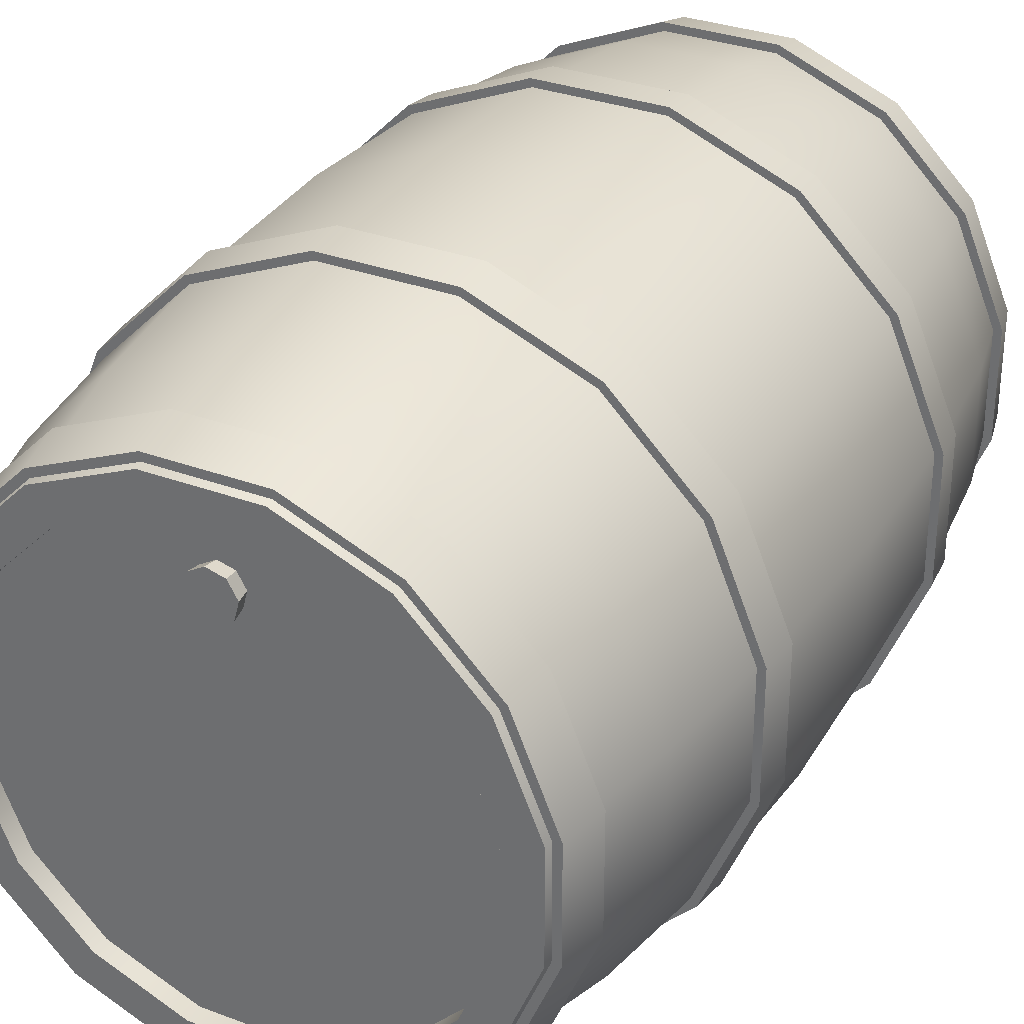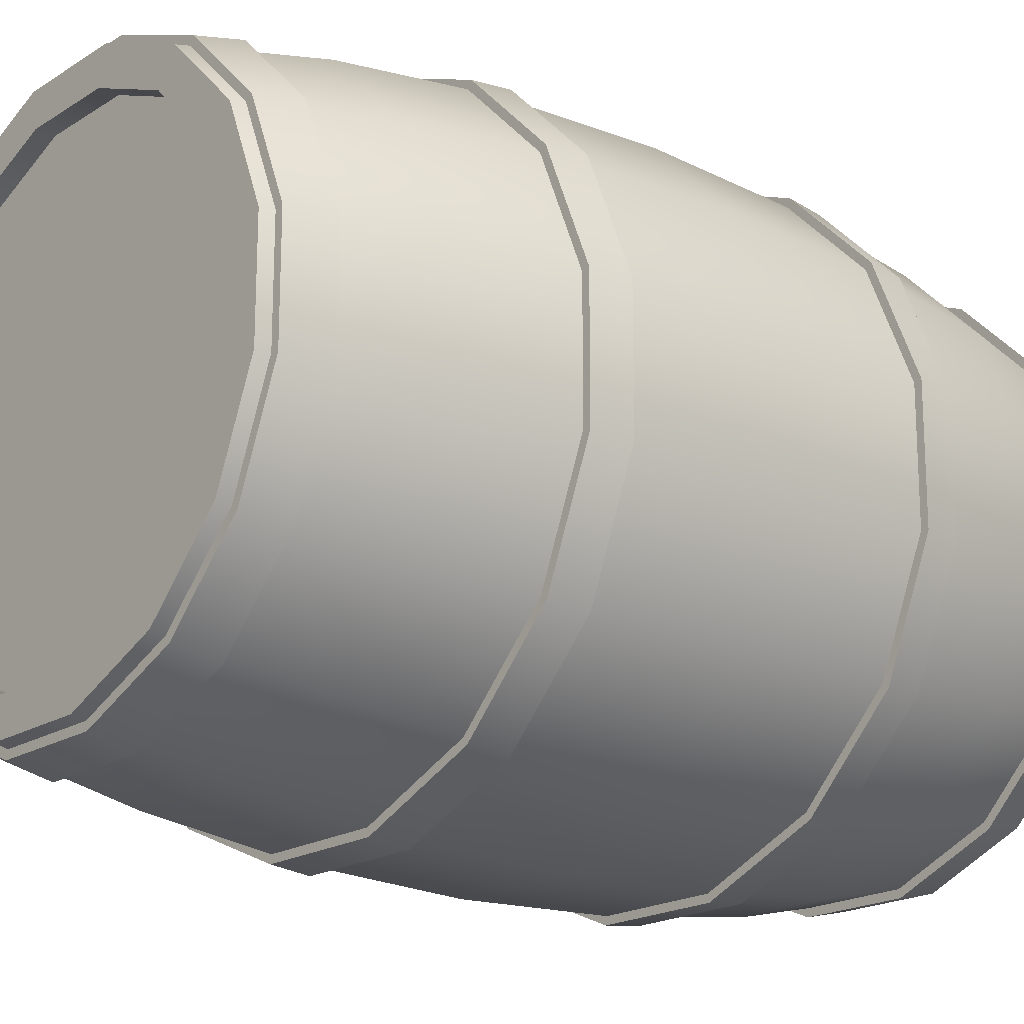
<metadata>
{"format":"obj","ext":"obj","renderer":"f3d","projection":"perspective","resolution":1024,"background":"white","views":[{"elev":31.7,"azim":-152.0,"up":"+Z"},{"elev":-19.1,"azim":50.0,"up":"+Z"}]}
</metadata>
<code>
o wooden_barrel_1
v -0.1848 0.1464 0.2779
v -0.3031 0.6764 -0.2016
v -0.2005 0.5 0.3015
v -0.1989 0.7188 0.2991
v -0.1848 0.8536 0.2779
v -0.2771 0.1464 0.186
v -0.2991 0.7188 -0.1989
v -0.3007 0.5 0.2018
v -0.2982 0.7188 0.2002
v -0.2771 0.8536 0.186
v -0.3272 0.1464 0.06582
v 0.3569 0.6764 -0.0718
v -0.355 0.5 0.07142
v -0.3522 0.7188 0.07085
v -0.3272 0.8536 0.06582
v -0.06582 0.8536 -0.3272
v -0.3525 0.7188 -0.06931
v -0.07142 0.5 -0.355
v 0.3522 0.7188 -0.07085
v -0.06582 0.1464 -0.3272
v -0.186 0.8536 -0.2771
v 0.06931 0.7188 -0.3525
v -0.2018 0.5 -0.3007
v 0.3023 0.6764 -0.2029
v -0.186 0.1464 -0.2771
v -0.2779 0.8536 -0.1848
v 0.3525 0.7188 0.06931
v -0.3015 0.5 -0.2005
v 0.2982 0.7188 -0.2002
v -0.2779 0.1464 -0.1848
v -0.3274 0.1464 -0.06439
v 0.2016 0.6764 -0.3031
v -0.3553 0.5 -0.06987
v 0.3572 0.6764 0.07024
v -0.3274 0.8536 -0.06439
v 0.3274 0.1464 0.06439
v 0.1989 0.7188 -0.2991
v 0.3553 0.5 0.06987
v 0.07024 0.6764 -0.3572
v 0.3274 0.8536 0.06439
v 0.3272 0.8536 -0.06582
v -0.3572 0.6764 -0.07024
v 0.355 0.5 -0.07142
v -0.07024 0.6764 0.3572
v 0.3272 0.1464 -0.06582
v 0.2771 0.8536 -0.186
v -0.3569 0.6764 0.0718
v 0.3007 0.5 -0.2018
v -0.06931 0.7188 0.3525
v 0.2771 0.1464 -0.186
v 0.1848 0.8536 -0.2779
v -0.3023 0.6764 0.2029
v 0.2005 0.5 -0.3015
v 0.0718 0.6764 0.3569
v 0.1848 0.1464 -0.2779
v 0.06439 0.1464 -0.3274
v 0.07085 0.7188 0.3522
v 0.06987 0.5 -0.3553
v -0.2016 0.6764 0.3031
v 0.06439 0.8536 -0.3274
v -0.06439 0.8536 0.3274
v -0.0718 0.6764 -0.3569
v -0.06987 0.5 0.3553
v 0.2029 0.6764 0.3023
v -0.06439 0.1464 0.3274
v 0.06582 0.8536 0.3272
v -0.07085 0.7188 -0.3522
v 0.07142 0.5 0.355
v 0.2002 0.7188 0.2982
v 0.06582 0.1464 0.3272
v 0.186 0.8536 0.2771
v -0.2029 0.6764 -0.3023
v 0.2018 0.5 0.3007
v 0.3031 0.6764 0.2016
v 0.186 0.1464 0.2771
v 0.2779 0.8536 0.1848
v -0.2002 0.7188 -0.2982
v 0.3015 0.5 0.2005
v 0.2991 0.7188 0.1989
v 0.2779 0.1464 0.1848
v 0.2957 0.6764 0.1967
v 0.3485 0.6764 0.06853
v 0.198 0.6764 0.2949
v 0.07005 0.6764 0.3482
v -0.06853 0.6764 0.3485
v 0.1967 0.6764 -0.2957
v 0.06853 0.6764 -0.3485
v 0.2949 0.6764 -0.198
v 0.3482 0.6764 -0.07005
v -0.2957 0.6764 -0.1967
v -0.3485 0.6764 -0.06853
v -0.198 0.6764 -0.2949
v -0.07005 0.6764 -0.3482
v -0.3482 0.6764 0.07005
v -0.2949 0.6764 0.198
v -0.1967 0.6764 0.2957
v 0.2918 0.7188 0.1941
v 0.3439 0.7188 0.06762
v 0.1953 0.7188 0.291
v 0.06912 0.7188 0.3436
v -0.06762 0.7188 0.3439
v 0.1941 0.7188 -0.2918
v 0.06762 0.7188 -0.3439
v 0.291 0.7188 -0.1953
v 0.3436 0.7188 -0.06912
v -0.2918 0.7188 -0.1941
v -0.3439 0.7188 -0.06762
v -0.1953 0.7188 -0.291
v -0.06912 0.7188 -0.3436
v -0.3436 0.7188 0.06912
v -0.291 0.7188 0.1953
v -0.1941 0.7188 0.2918
v -0.3074 0.9422 -0.06045
v 0.2601 0.9422 -0.1746
v 0.1735 0.9422 -0.2609
v 0.2609 0.9422 0.1735
v 0.0618 0.9422 0.3072
v -0.1746 0.9422 -0.2601
v 0.3074 0.9422 0.06045
v 0.1746 0.9422 0.2601
v -0.06045 0.9422 0.3074
v 0.06045 0.9422 -0.3074
v 0.3072 0.9422 -0.0618
v -0.2609 0.9422 -0.1735
v -0.0618 0.9422 -0.3072
v -0.3072 0.9422 0.0618
v -0.2601 0.9422 0.1746
v -0.1735 0.9422 0.2609
v -0.2963 0.9916 -0.05826
v 0.2963 0.9916 0.05826
v 0.05826 0.9916 -0.2963
v -0.296 0.9916 0.05955
v -0.2507 0.9916 0.1683
v -0.1672 0.9916 0.2514
v 0.2507 0.9916 -0.1683
v 0.1672 0.9916 -0.2514
v 0.2514 0.9916 0.1672
v 0.05955 0.9916 0.296
v -0.1683 0.9916 -0.2507
v 0.1683 0.9916 0.2507
v -0.05826 0.9916 0.2963
v 0.296 0.9916 -0.05955
v -0.2514 0.9916 -0.1672
v -0.05955 0.9916 -0.296
v 0.2923 0.2855 0.1944
v 0.3444 0.2855 0.06772
v 0.1956 0.2855 0.2914
v 0.06923 0.2855 0.3441
v -0.06772 0.2855 0.3444
v 0.1944 0.2855 -0.2923
v 0.06772 0.2855 -0.3444
v 0.2914 0.2855 -0.1956
v 0.3441 0.2855 -0.06923
v -0.2923 0.2855 -0.1944
v -0.3444 0.2855 -0.06772
v -0.1956 0.2855 -0.2914
v -0.06923 0.2855 -0.3441
v -0.3441 0.2855 0.06923
v -0.2914 0.2855 0.1956
v -0.1944 0.2855 0.2923
v 0.2959 0.3288 0.1968
v 0.3487 0.3288 0.06857
v 0.1981 0.3288 0.295
v 0.07009 0.3288 0.3484
v -0.06857 0.3288 0.3487
v 0.1968 0.3288 -0.2959
v 0.06857 0.3288 -0.3487
v 0.295 0.3288 -0.1981
v 0.3484 0.3288 -0.07009
v -0.2959 0.3288 -0.1968
v -0.3487 0.3288 -0.06857
v -0.1981 0.3288 -0.295
v -0.07009 0.3288 -0.3484
v -0.3484 0.3288 0.07009
v -0.295 0.3288 0.1981
v -0.1968 0.3288 0.2959
v -0.3077 0.06002 0.06189
v 0.06189 0.06002 0.3077
v 0.3079 0.06002 0.06055
v -0.06189 0.06002 -0.3077
v -0.3079 0.06002 -0.06055
v 0.2605 0.06002 -0.1749
v 0.06055 0.06002 -0.3079
v 0.1749 0.06002 0.2605
v 0.1738 0.06002 -0.2613
v 0.3077 0.06002 -0.06189
v -0.1738 0.06002 0.2613
v 0.2613 0.06002 0.1738
v -0.06055 0.06002 0.3079
v -0.2613 0.06002 -0.1738
v -0.1749 0.06002 -0.2605
v -0.2605 0.06002 0.1749
v 0.05979 0.01368 0.2972
v -0.05979 0.01368 -0.2972
v 0.2517 0.01368 -0.169
v 0.169 0.01368 0.2517
v 0.1679 0.01368 -0.2524
v 0.2972 0.01368 -0.05979
v 0.2524 0.01368 0.1679
v -0.05849 0.01368 0.2975
v -0.2524 0.01368 -0.1679
v -0.169 0.01368 -0.2517
v -0.2972 0.01368 0.05979
v 0.2975 0.01368 0.05849
v -0.2975 0.01368 -0.05849
v 0.05849 0.01368 -0.2975
v -0.1679 0.01368 0.2524
v -0.2517 0.01368 0.169
v 0.2996 0.2855 0.1992
v 0.353 0.2855 0.06942
v 0.2005 0.2855 0.2987
v 0.07096 0.2855 0.3527
v -0.06942 0.2855 0.353
v 0.1992 0.2855 -0.2996
v 0.06942 0.2855 -0.353
v 0.2987 0.2855 -0.2005
v 0.3527 0.2855 -0.07096
v -0.2996 0.2855 -0.1992
v -0.353 0.2855 -0.06942
v -0.2005 0.2855 -0.2987
v -0.07096 0.2855 -0.3527
v -0.3527 0.2855 0.07096
v -0.2987 0.2855 0.2005
v -0.1992 0.2855 0.2996
v 0.3033 0.3288 0.2017
v 0.3574 0.3288 0.07028
v 0.203 0.3288 0.3024
v 0.07184 0.3288 0.3571
v -0.07028 0.3288 0.3574
v 0.2017 0.3288 -0.3033
v 0.07028 0.3288 -0.3574
v 0.3024 0.3288 -0.203
v 0.3571 0.3288 -0.07184
v -0.3033 0.3288 -0.2017
v -0.3574 0.3288 -0.07028
v -0.203 0.3288 -0.3024
v -0.07184 0.3288 -0.3571
v -0.3571 0.3288 0.07184
v -0.3024 0.3288 0.203
v -0.2017 0.3288 0.3033
v -0.3061 0.01368 0.06158
v -0.3169 0.06002 0.06375
v 0.3064 0.01368 0.06025
v 0.3172 0.06002 0.06237
v -0.3064 0.01368 -0.06025
v -0.3172 0.06002 -0.06237
v 0.06025 0.01368 -0.3064
v 0.06237 0.06002 -0.3172
v -0.1729 0.01368 0.26
v -0.179 0.06002 0.2691
v -0.2592 0.01368 0.174
v -0.2684 0.06002 0.1802
v -0.06237 0.06002 0.3172
v -0.06375 0.06002 -0.3169
v -0.1802 0.06002 -0.2684
v -0.2691 0.06002 -0.179
v 0.3169 0.06002 -0.06375
v 0.2684 0.06002 -0.1802
v 0.179 0.06002 -0.2691
v 0.06375 0.06002 0.3169
v 0.1802 0.06002 0.2684
v 0.2691 0.06002 0.179
v 0.06158 0.01368 0.3061
v -0.06158 0.01368 -0.3061
v 0.2592 0.01368 -0.174
v 0.174 0.01368 0.2592
v 0.1729 0.01368 -0.26
v 0.3061 0.01368 -0.06158
v 0.26 0.01368 0.1729
v -0.06025 0.01368 0.3064
v -0.26 0.01368 -0.1729
v -0.174 0.01368 -0.2592
v 0.2582 0.9916 -0.1733
v 0.2679 0.9422 -0.1799
v 0.1722 0.9916 -0.2589
v 0.1787 0.9422 -0.2687
v 0.2589 0.9916 0.1722
v 0.2687 0.9422 0.1787
v 0.06134 0.9916 0.3049
v 0.06365 0.9422 0.3164
v -0.1733 0.9916 -0.2582
v -0.1799 0.9422 -0.2679
v 0.1733 0.9916 0.2582
v 0.1799 0.9422 0.2679
v -0.06 0.9916 0.3051
v -0.06227 0.9422 0.3166
v 0.3049 0.9916 -0.06134
v 0.3164 0.9422 -0.06365
v -0.2589 0.9916 -0.1722
v -0.2687 0.9422 -0.1787
v -0.06134 0.9916 -0.3049
v -0.06365 0.9422 -0.3164
v -0.1787 0.9422 0.2687
v -0.2679 0.9422 0.1799
v -0.3164 0.9422 0.06365
v -0.3166 0.9422 -0.06227
v 0.06227 0.9422 -0.3166
v 0.3166 0.9422 0.06227
v -0.3051 0.9916 -0.06
v 0.3051 0.9916 0.06
v 0.06 0.9916 -0.3051
v -0.3049 0.9916 0.06134
v -0.2582 0.9916 0.1733
v -0.1722 0.9916 0.2589
v 0.05019 0 -0.2552
v -0.05131 -0 -0.255
v -0.2552 -0 -0.05019
v -0.255 -0 0.05131
v 0.2552 0 0.05019
v 0.255 0 -0.05131
v 0.216 0 -0.145
v 0.144 1 -0.2166
v 0.216 1 -0.145
v 0.144 0 -0.2166
v 0.145 1 0.216
v 0.05131 1 0.255
v 0.05019 1 -0.2552
v -0.2166 0 -0.144
v -0.145 0 -0.216
v 0.05131 0 0.255
v 0.145 0 0.216
v -0.216 0 0.145
v -0.144 -0 0.2166
v -0.05019 0 0.2552
v 0.2166 0 0.144
v 0.255 1 -0.05131
v -0.2552 1 -0.05019
v -0.2166 1 -0.144
v -0.145 1 -0.216
v -0.05131 1 -0.255
v 0.2552 1 0.05019
v 0.2166 1 0.144
v -0.255 1 0.05131
v -0.05019 1 0.2552
v -0.216 1 0.145
v -0.144 1 0.2166
v -0.02332 0.98 0.1968
v -0.02622 0.9966 0.1972
v -0.01853 0.98 0.1791
v -0.002598 0.98 0.1699
v -0.02084 0.9966 0.1773
v -0.002973 0.9966 0.167
v -0.01418 0.98 0.2127
v 0.003553 0.98 0.2175
v -0.01596 0.9966 0.2151
v 0.003928 0.9966 0.2204
v 0.01513 0.98 0.1747
v 0.01948 0.98 0.2084
v 0.02428 0.98 0.1907
v 0.0218 0.9966 0.2102
v 0.01692 0.9966 0.1724
v 0.02718 0.9966 0.1903
v 0.05788 0 -0.2944
v -0.05917 0 -0.2941
v -0.2944 0 -0.05788
v -0.2941 0 0.05917
v 0.2944 0 0.05788
v 0.2941 0 -0.05917
v 0.2491 0 -0.1672
v 0.1661 1 -0.2498
v 0.2491 1 -0.1672
v 0.1661 0 -0.2498
v 0.1672 1 0.2491
v 0.05917 1 0.2941
v 0.05788 1 -0.2944
v -0.2498 0 -0.1661
v -0.1672 0 -0.2491
v 0.05917 0 0.2941
v 0.1672 0 0.2491
v -0.2491 0 0.1672
v -0.1661 0 0.2498
v -0.05788 0 0.2944
v 0.2498 0 0.1661
v 0.2941 1 -0.05917
v -0.2944 1 -0.05788
v -0.2498 1 -0.1661
v -0.1672 1 -0.2491
v -0.05917 1 -0.2941
v 0.2944 1 0.05788
v 0.2498 1 0.1661
v -0.2941 1 0.05917
v -0.05788 1 0.2944
v -0.2491 1 0.1672
v -0.1661 1 0.2498
v 0.144 0.98 -0.2166
v 0.216 0.98 -0.145
v 0.145 0.98 0.216
v 0.05131 0.98 0.255
v 0.05019 0.98 -0.2552
v 0.255 0.98 -0.05131
v -0.2552 0.98 -0.05019
v -0.2166 0.98 -0.144
v -0.145 0.98 -0.216
v -0.05131 0.98 -0.255
v 0.2552 0.98 0.05019
v 0.2166 0.98 0.144
v -0.255 0.98 0.05131
v -0.05019 0.98 0.2552
v -0.216 0.98 0.145
v -0.144 0.98 0.2166
v 0.05019 0.02 -0.2552
v -0.05131 0.02 -0.255
v -0.2552 0.02 -0.05019
v -0.255 0.02 0.05131
v 0.2552 0.02 0.05019
v 0.255 0.02 -0.05131
v 0.216 0.02 -0.145
v 0.144 0.02 -0.2166
v -0.2166 0.02 -0.144
v -0.145 0.02 -0.216
v 0.05131 0.02 0.255
v 0.145 0.02 0.216
v -0.216 0.02 0.145
v -0.144 0.02 0.2166
v -0.05019 0.02 0.2552
v 0.2166 0.02 0.144
f 76 40 119 116
f 151 215 214 150
f 73 78 81 83
f 119 123 288 298
f 105 41 40 98
f 207 208 370 371
f 1 187 189 65
f 159 160 224 223
f 170 28 23 172
f 144 291 281 139
f 30 154 156 25
f 191 190 30 25
f 182 185 55 50
f 86 87 39 32
f 168 48 43 169
f 153 217 210 146
f 158 155 31 11
f 139 377 378 144
f 66 117 121 61
f 102 37 22 103
f 171 33 28 170
f 169 233 232 168
f 45 153 146 36
f 142 374 379 130
f 180 20 56 183
f 188 184 261 262
f 3 176 165 63
f 117 280 286 121
f 108 21 16 109
f 144 378 365 131
f 182 50 45 186
f 142 130 300 287
f 78 38 82 81
f 97 76 71 99
f 137 380 363 140
f 128 5 61 121
f 125 292 297 122
f 172 23 18 173
f 200 193 263 270
f 160 159 6 1
f 140 363 364 138
f 60 122 115 51
f 132 129 299 302
f 161 162 38 78
f 177 181 246 242
f 100 66 61 101
f 203 356 370 208
f 353 206 197 362
f 91 42 2 90
f 96 3 63 85
f 128 293 294 127
f 15 110 111 10
f 131 365 360 136
f 129 375 376 143
f 135 142 287 273
f 13 174 175 8
f 107 17 14 110
f 102 51 46 104
f 136 360 361 135
f 184 75 70 178
f 138 279 283 140
f 68 84 85 63
f 156 154 218 220
f 99 71 66 100
f 143 376 377 139
f 373 199 196 369
f 193 196 266 263
f 167 58 53 166
f 112 4 49 101
f 159 158 11 6
f 66 71 120 117
f 183 56 55 185
f 134 304 285 141
f 33 91 90 28
f 164 228 227 163
f 61 5 112 101
f 357 358 198 204
f 6 192 187 1
f 149 213 224 160
f 166 53 48 168
f 107 106 7 17
f 103 60 51 102
f 375 129 132 381
f 126 15 10 127
f 99 100 57 69
f 94 13 8 95
f 165 229 228 164
f 109 16 60 103
f 138 364 382 141
f 188 80 75 184
f 117 120 284 280
f 43 89 82 38
f 49 44 54 57
f 106 107 35 26
f 383 133 134 384
f 103 22 67 109
f 84 54 44 85
f 202 201 271 272
f 197 267 265 195
f 163 73 68 164
f 48 88 89 43
f 48 53 86 88
f 233 226 210 217
f 167 173 18 58
f 73 83 84 68
f 164 68 63 165
f 94 91 33 13
f 58 87 86 53
f 13 33 171 174
f 23 28 90 92
f 161 78 73 163
f 160 1 65 149
f 106 26 21 108
f 10 111 112 5
f 80 36 146 145
f 158 222 219 155
f 88 24 12 89
f 195 265 268 198
f 113 296 290 124
f 126 295 296 113
f 95 96 59 52
f 176 240 229 165
f 145 209 211 147
f 166 230 231 167
f 122 297 276 115
f 94 47 42 91
f 184 178 260 261
f 208 251 241 203
f 113 35 15 126
f 41 46 114 123
f 51 115 114 46
f 191 25 20 180
f 11 31 181 177
f 127 10 5 128
f 135 361 374 142
f 190 181 31 30
f 41 123 119 40
f 16 21 118 125
f 26 124 118 21
f 60 16 125 122
f 290 296 299 289
f 372 368 193 200
f 381 132 133 383
f 373 357 204 199
f 140 283 277 137
f 98 27 19 105
f 97 79 27 98
f 157 156 220 221
f 139 281 289 143
f 177 242 252 192
f 110 14 9 111
f 143 289 299 129
f 150 214 216 152
f 89 12 34 82
f 93 62 39 87
f 186 257 258 182
f 44 49 4 59
f 19 27 34 12
f 67 22 39 62
f 22 37 32 39
f 70 148 149 65
f 50 152 153 45
f 55 150 152 50
f 56 151 150 55
f 25 156 157 20
f 75 147 148 70
f 80 145 147 75
f 20 157 151 56
f 35 107 110 15
f 76 116 120 71
f 30 31 155 154
f 97 98 40 76
f 23 92 93 18
f 18 93 87 58
f 8 175 176 3
f 95 8 3 96
f 52 9 14 47
f 104 46 41 105
f 47 14 17 42
f 69 64 74 79
f 17 7 2 42
f 59 4 9 52
f 37 29 24 32
f 69 57 54 64
f 77 72 2 7
f 77 67 62 72
f 29 19 12 24
f 131 301 291 144
f 178 70 65 189
f 11 177 192 6
f 26 35 113 124
f 188 179 36 80
f 183 248 254 180
f 99 69 79 97
f 191 180 254 255
f 194 264 247 206
f 159 223 222 158
f 200 270 249 207
f 127 294 295 126
f 188 262 244 179
f 175 239 240 176
f 205 245 271 201
f 366 355 205 201
f 186 45 36 179
f 130 379 380 137
f 384 134 141 382
f 203 205 355 356
f 359 195 198 358
f 369 196 193 368
f 353 354 194 206
f 362 197 195 359
f 367 202 194 354
f 207 371 372 200
f 366 201 202 367
f 82 34 74 81
f 192 252 250 187
f 108 109 67 77
f 204 198 268 243
f 92 72 62 93
f 231 215 221 237
f 223 239 238 222
f 230 232 216 214
f 229 213 212 228
f 237 221 220 236
f 226 225 209 210
f 219 235 234 218
f 236 220 218 234
f 232 233 217 216
f 27 79 74 34
f 231 230 214 215
f 213 229 240 224
f 224 240 239 223
f 227 211 209 225
f 228 212 211 227
f 219 222 238 235
f 116 119 298 278
f 162 161 225 226
f 131 136 275 301
f 170 172 236 234
f 174 238 239 175
f 197 206 247 267
f 157 221 215 151
f 173 237 236 172
f 167 231 237 173
f 92 90 2 72
f 94 95 52 47
f 136 135 273 275
f 118 124 290 282
f 171 170 234 235
f 247 248 259 267
f 267 259 258 265
f 302 295 294 303
f 268 257 244 243
f 298 300 277 278
f 242 246 245 241
f 345 338 337 343
f 250 252 251 249
f 278 277 283 284
f 274 273 287 288
f 269 243 244 262
f 304 293 286 285
f 302 299 296 295
f 266 261 260 263
f 269 262 261 266
f 303 294 293 304
f 154 155 219 218
f 183 185 259 248
f 134 133 303 304
f 182 258 259 185
f 120 116 278 284
f 105 19 29 104
f 202 272 264 194
f 104 29 37 102
f 203 241 245 205
f 190 191 255 256
f 162 226 233 169
f 148 147 211 212
f 146 210 209 145
f 189 187 250 253
f 284 283 279 280
f 271 256 255 272
f 252 242 241 251
f 271 245 246 256
f 264 254 248 247
f 276 275 273 274
f 272 255 254 264
f 288 287 300 298
f 268 265 258 257
f 282 290 289 281
f 270 263 260 253
f 297 292 291 301
f 292 282 281 291
f 286 280 279 285
f 250 249 270 253
f 297 301 275 276
f 204 243 269 199
f 86 32 24 88
f 96 85 44 59
f 207 249 251 208
f 114 274 288 123
f 137 277 300 130
f 121 286 293 128
f 141 285 279 138
f 161 163 227 225
f 111 9 4 112
f 168 232 230 166
f 83 64 54 84
f 125 118 282 292
f 101 49 57 100
f 132 302 303 133
f 190 256 246 181
f 81 74 64 83
f 171 235 238 174
f 189 253 260 178
f 148 212 213 149
f 152 216 217 153
f 196 199 269 266
f 186 179 244 257
f 106 108 77 7
f 323 322 413 414
f 169 43 38 162
f 346 352 342 338
f 328 327 391 392
f 337 338 341 339
f 350 348 349 352
f 115 276 274 114
f 345 343 344 346
f 349 347 351 352
f 344 348 350 346
f 351 347 340 342
f 340 339 341 342
f 346 350 352
f 352 351 342
f 342 341 338
f 338 345 346
f 305 306 354 353
f 307 308 356 355
f 309 310 358 357
f 310 311 359 358
f 312 313 361 360
f 311 314 362 359
f 315 316 364 363
f 314 305 353 362
f 317 312 360 365
f 318 307 355 366
f 306 319 367 354
f 320 321 369 368
f 322 323 371 370
f 323 324 372 371
f 321 325 373 369
f 324 320 368 372
f 313 326 374 361
f 327 328 376 375
f 329 330 378 377
f 325 309 357 373
f 331 332 380 379
f 333 327 375 381
f 308 322 370 356
f 328 329 377 376
f 316 334 382 364
f 332 315 363 380
f 326 331 379 374
f 319 318 366 367
f 330 317 365 378
f 335 333 381 383
f 336 335 383 384
f 334 336 384 382
f 315 332 396 387
f 330 329 393 394
f 331 326 390 395
f 313 312 385 386
f 332 331 395 396
f 317 330 394 389
f 316 315 387 388
f 327 333 397 391
f 333 335 399 397
f 335 336 400 399
f 312 317 389 385
f 329 328 392 393
f 326 313 386 390
f 336 334 398 400
f 334 316 388 398
f 318 319 410 409
f 314 311 407 408
f 324 323 414 415
f 325 321 412 416
f 305 314 408 401
f 322 308 404 413
f 306 305 401 402
f 320 324 415 411
f 308 307 403 404
f 307 318 409 403
f 310 309 405 406
f 319 306 402 410
f 311 310 406 407
f 321 320 411 412
f 309 325 416 405
f 392 397 394 393
f 400 398 388
f 400 388 397 399
f 396 395 390
f 396 390 388 387
f 385 389 394
f 411 414 413 404
f 392 391 397
f 408 406 402 401
f 405 416 411 406
f 409 410 402
f 385 394 390 386
f 408 407 406
f 416 412 411
f 411 415 414
f 403 409 402 404
f 390 394 397 388
f 402 406 411 404

</code>
